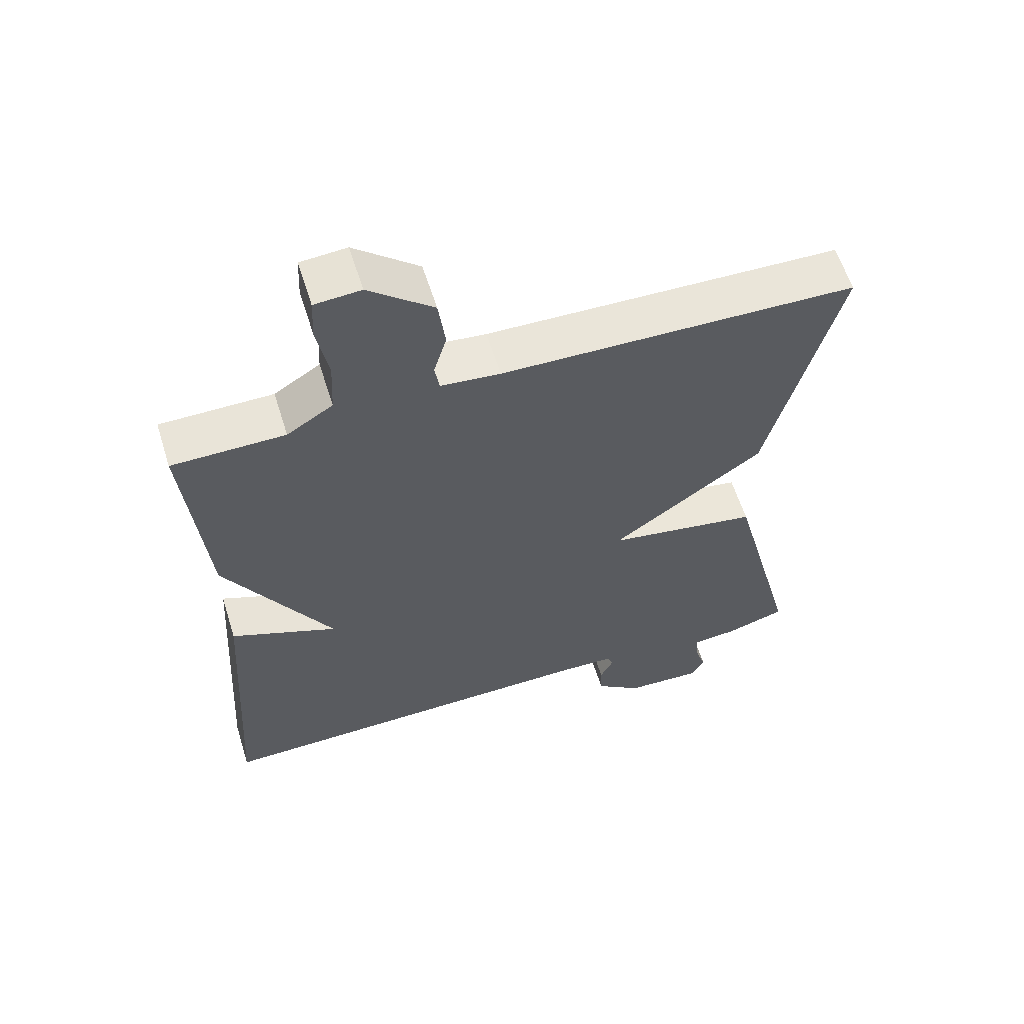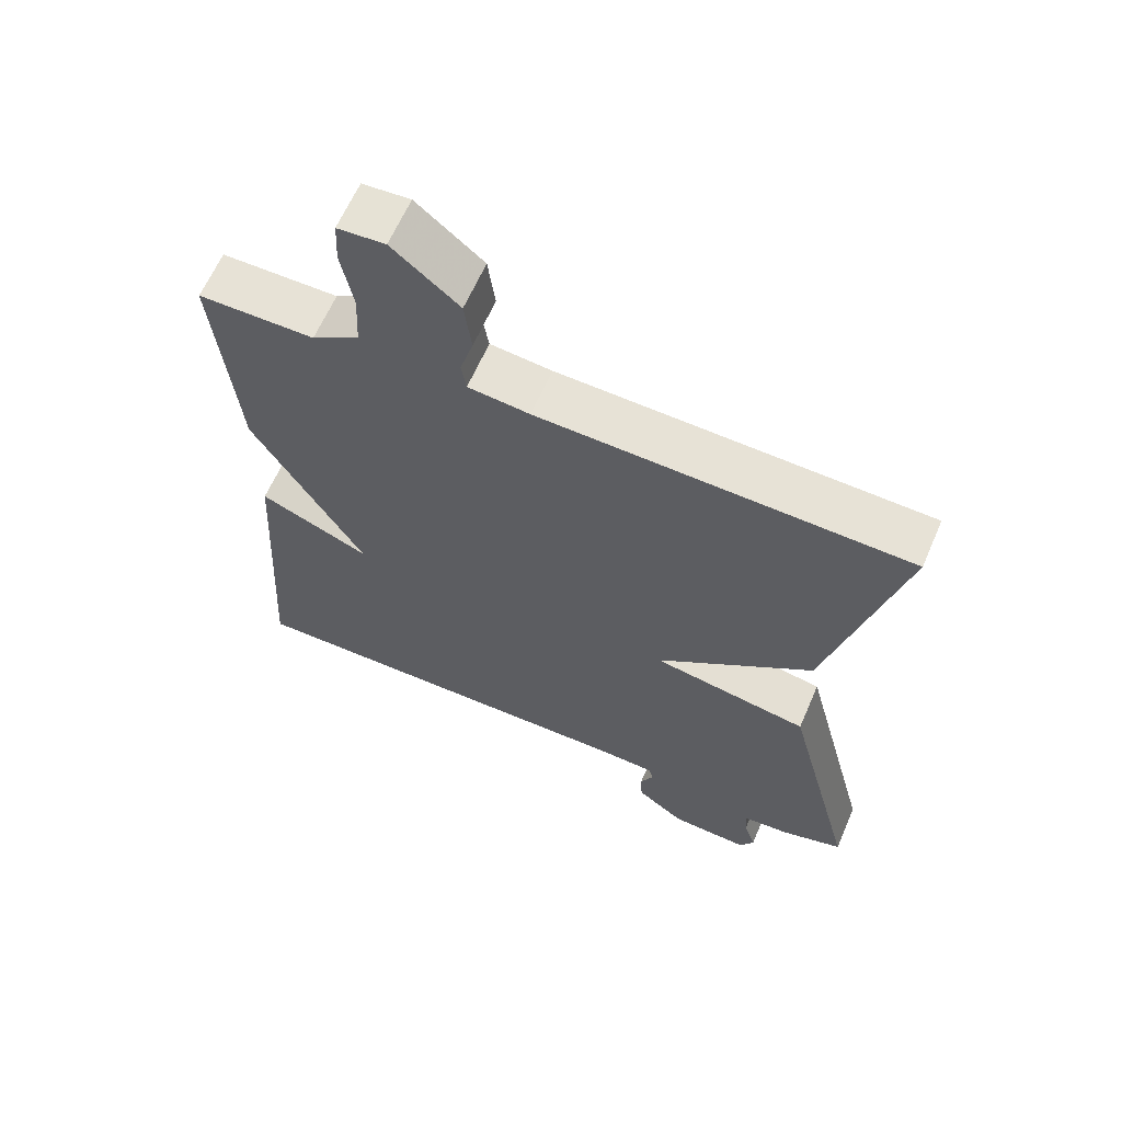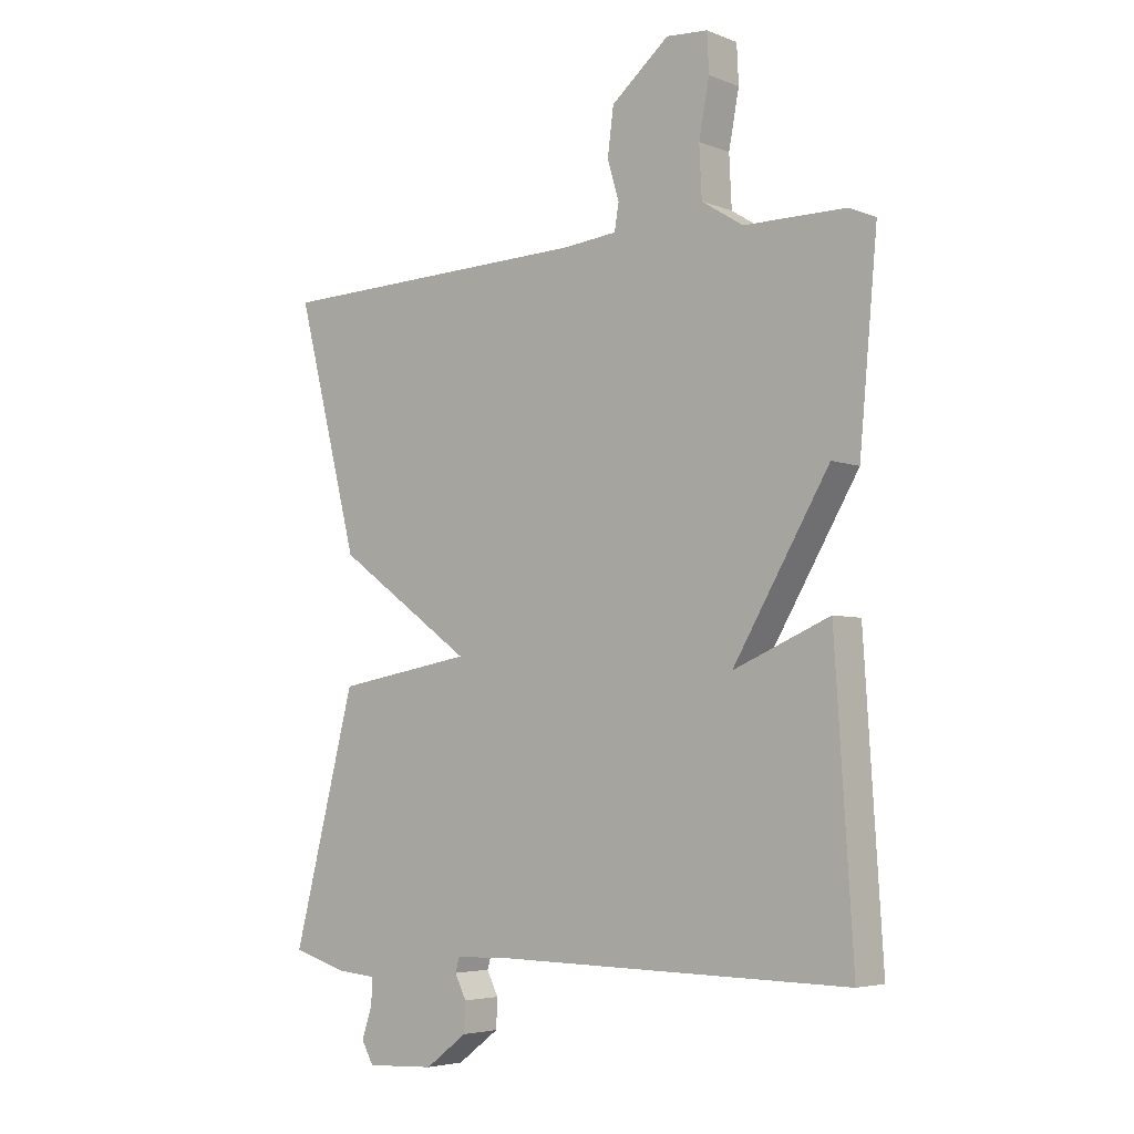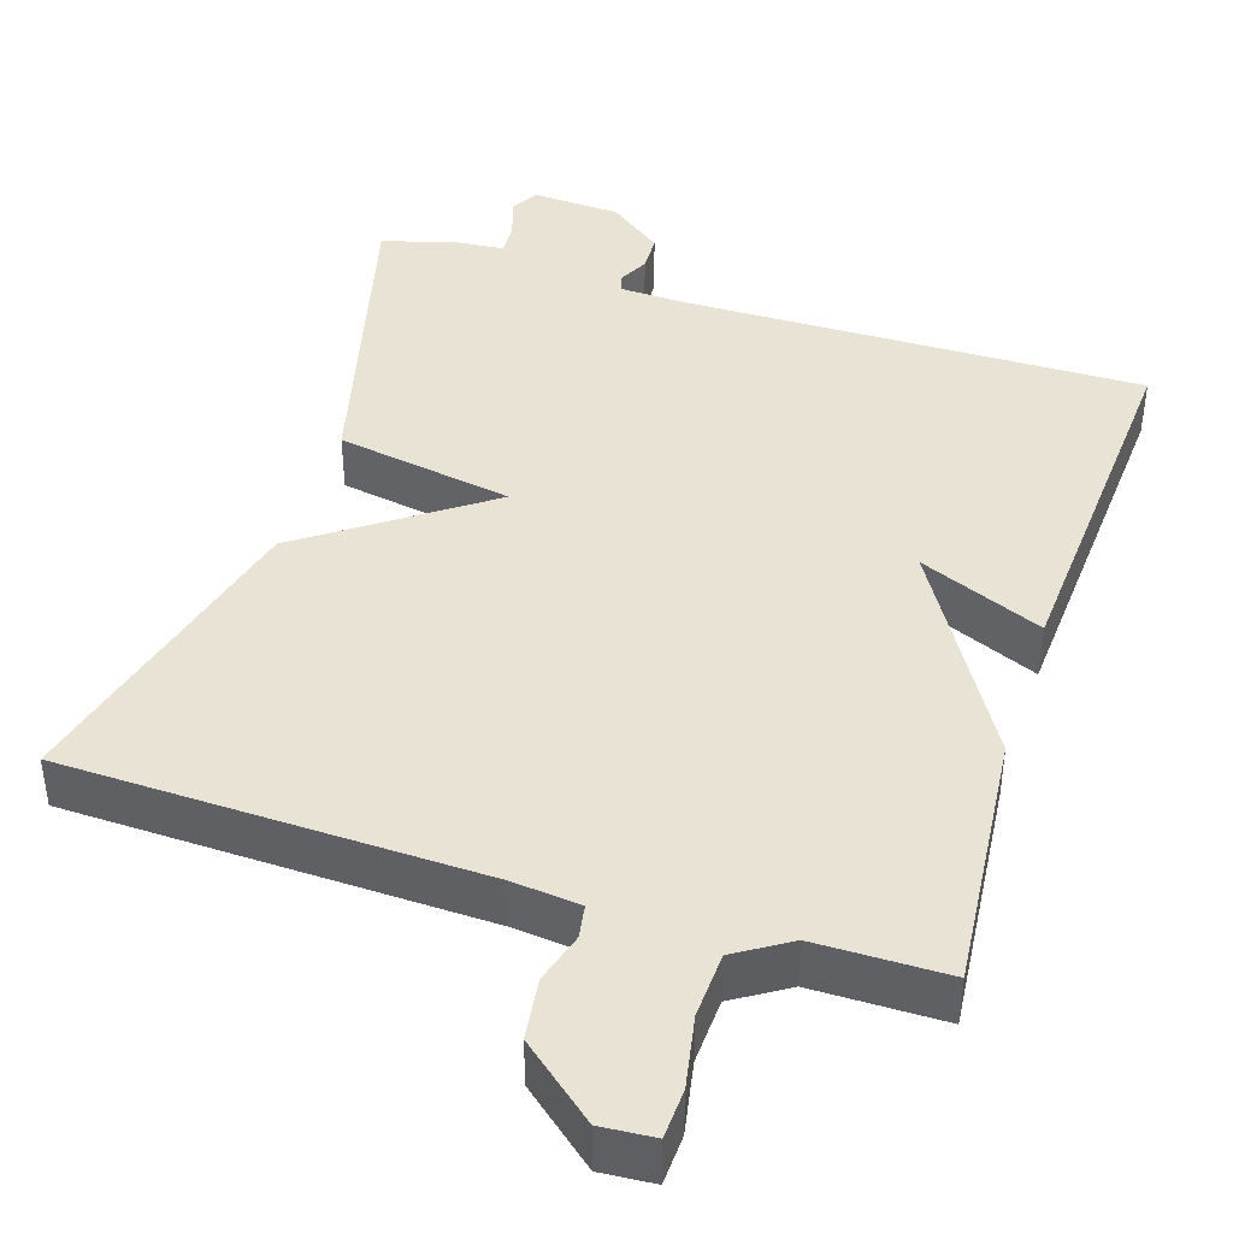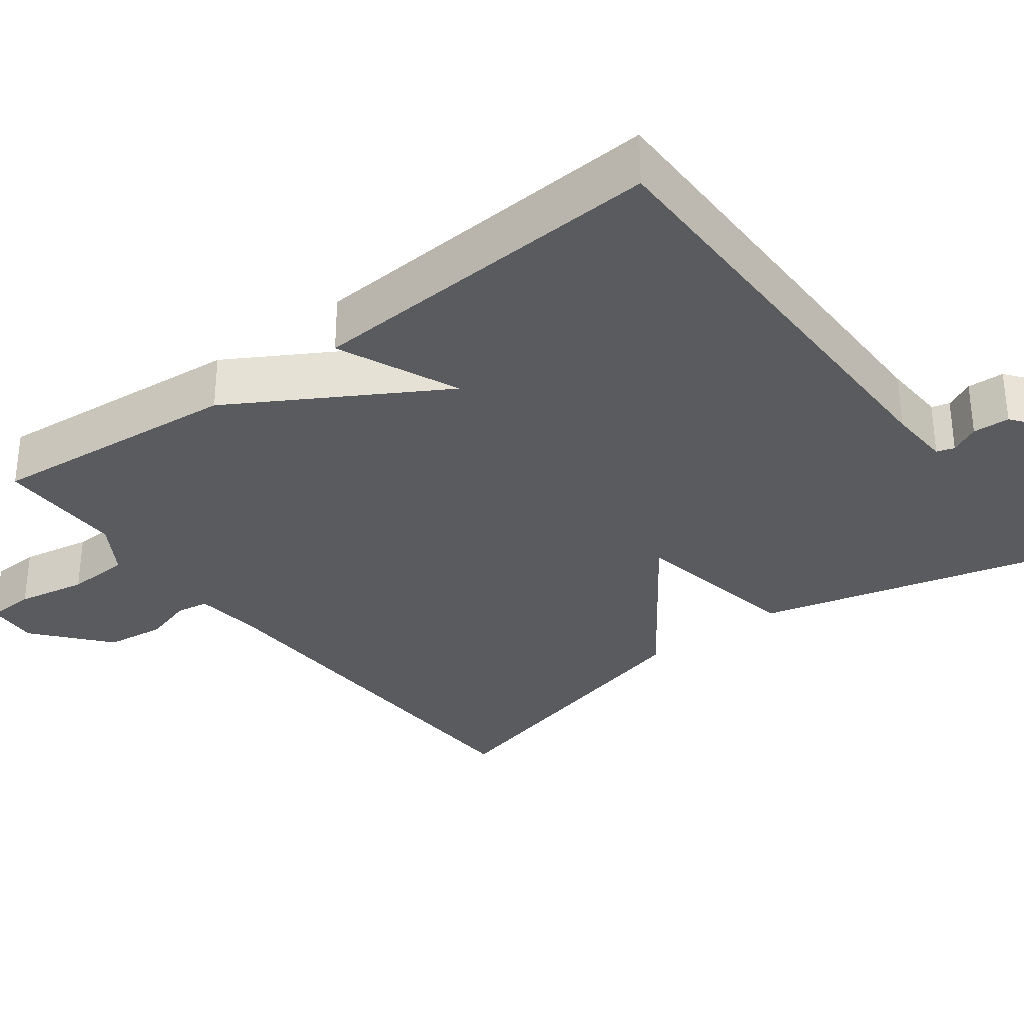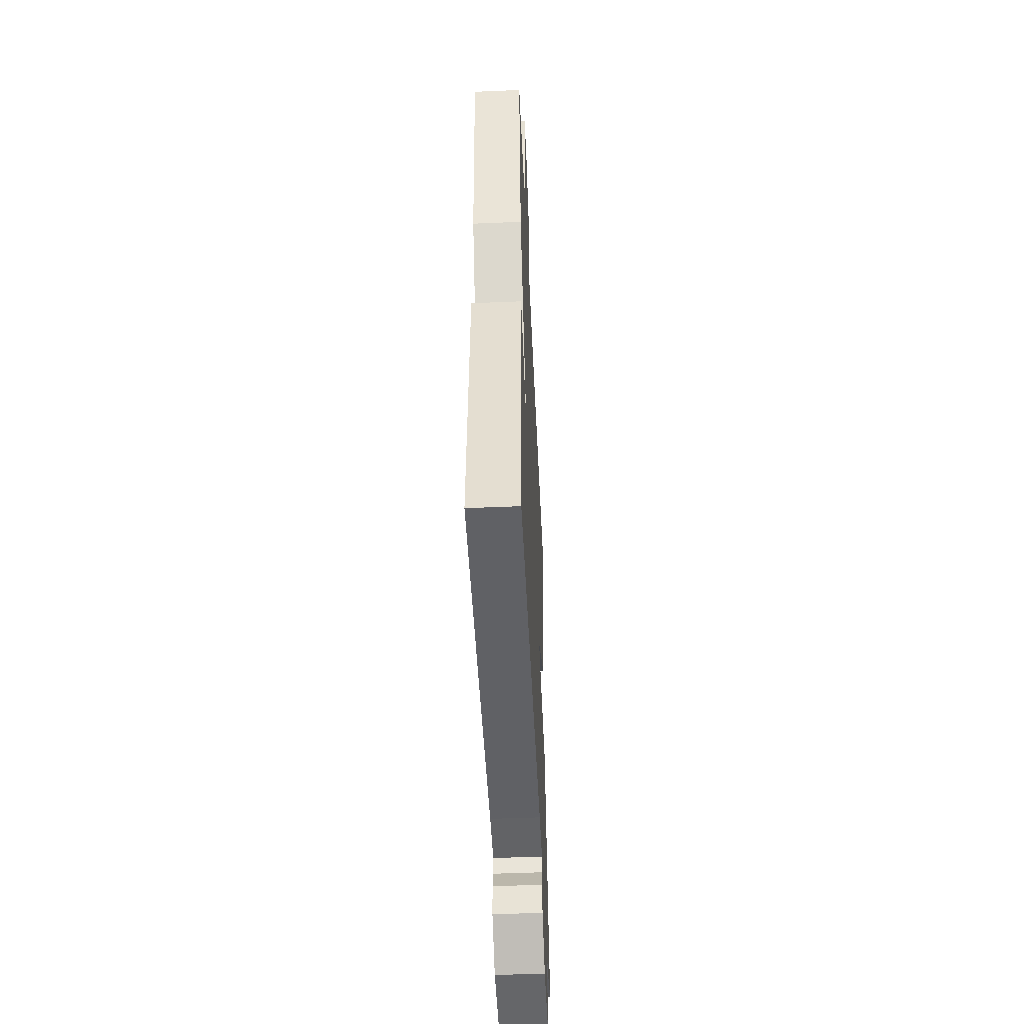
<metadata>
{"format":"obj","ext":"obj","renderer":"f3d","projection":"perspective","resolution":1024,"background":"white","views":[{"elev":59.8,"azim":162.6,"up":"+Z"},{"elev":63.1,"azim":-156.6,"up":"+Z"},{"elev":-4.8,"azim":39.4,"up":"+Z"},{"elev":42.0,"azim":17.8,"up":"+Y"},{"elev":-32.2,"azim":127.4,"up":"+Y"},{"elev":-48.8,"azim":92.7,"up":"+Z"}]}
</metadata>
<code>
v -0.5 0.07 0.5
v 0.027 0.07 0.514
v 0.115 0.07 0.523
v 0.122 0.07 0.565
v 0.103 0.07 0.629
v 0.113 0.07 0.706
v 0.208 0.07 0.785
v 0.276 0.07 0.78
v 0.279 0.07 0.717
v 0.262 0.07 0.627
v 0.266 0.07 0.544
v 0.334 0.07 0.501
v 0.5 0.07 0.5
v 0.47 0.07 0.172
v 0.312 0.07 -0.095
v 0.47 0.07 -0.028
v 0.5 0.07 -0.5
v -0.09 0.07 -0.492
v -0.172 0.07 -0.495
v -0.179 0.07 -0.518
v -0.16 0.07 -0.556
v -0.162 0.07 -0.604
v -0.231 0.07 -0.656
v -0.344 0.07 -0.662
v -0.364 0.07 -0.627
v -0.347 0.07 -0.575
v -0.345 0.07 -0.533
v -0.412 0.07 -0.527
v -0.5 0.07 -0.5
v -0.397 0.07 -0.101
v -0.172 0.07 -0.062
v -0.397 0.07 0.099
v -0.5 0 0.5
v 0.027 0 0.514
v 0.115 0 0.523
v 0.122 0 0.565
v 0.103 0 0.629
v 0.113 0 0.706
v 0.208 0 0.785
v 0.276 0 0.78
v 0.279 0 0.717
v 0.262 0 0.627
v 0.266 0 0.544
v 0.334 0 0.501
v 0.5 0 0.5
v 0.47 0 0.172
v 0.312 0 -0.095
v 0.47 0 -0.028
v 0.5 0 -0.5
v -0.09 0 -0.492
v -0.172 0 -0.495
v -0.179 0 -0.518
v -0.16 0 -0.556
v -0.162 0 -0.604
v -0.231 0 -0.656
v -0.344 0 -0.662
v -0.364 0 -0.627
v -0.347 0 -0.575
v -0.345 0 -0.533
v -0.412 0 -0.527
v -0.5 0 -0.5
v -0.397 0 -0.101
v -0.172 0 -0.062
v -0.397 0 0.099
f 31 32 1 2
f 29 30 31
f 28 29 31
f 27 28 31
f 26 27 31
f 26 31 2 3
f 24 25 26
f 23 24 26
f 22 23 26
f 21 22 26
f 20 21 26
f 19 20 26 3
f 18 19 3
f 15 16 17 18
f 14 15 18
f 13 14 18
f 12 13 18
f 11 12 18 3
f 10 11 3 4
f 8 9 10
f 7 8 10
f 6 7 10
f 5 6 10
f 4 5 10
f 34 33 64 63
f 63 62 61
f 63 61 60
f 63 60 59
f 63 59 58
f 35 34 63 58
f 58 57 56
f 58 56 55
f 58 55 54
f 58 54 53
f 58 53 52
f 35 58 52 51
f 35 51 50
f 50 49 48 47
f 50 47 46
f 50 46 45
f 50 45 44
f 35 50 44 43
f 36 35 43 42
f 42 41 40
f 42 40 39
f 42 39 38
f 42 38 37
f 42 37 36
f 1 33 34 2
f 2 34 35 3
f 3 35 36 4
f 4 36 37 5
f 5 37 38 6
f 6 38 39 7
f 7 39 40 8
f 8 40 41 9
f 9 41 42 10
f 10 42 43 11
f 11 43 44 12
f 12 44 45 13
f 13 45 46 14
f 14 46 47 15
f 15 47 48 16
f 16 48 49 17
f 17 49 50 18
f 18 50 51 19
f 19 51 52 20
f 20 52 53 21
f 21 53 54 22
f 22 54 55 23
f 23 55 56 24
f 24 56 57 25
f 25 57 58 26
f 26 58 59 27
f 27 59 60 28
f 28 60 61 29
f 29 61 62 30
f 30 62 63 31
f 31 63 64 32
f 32 64 33 1

</code>
